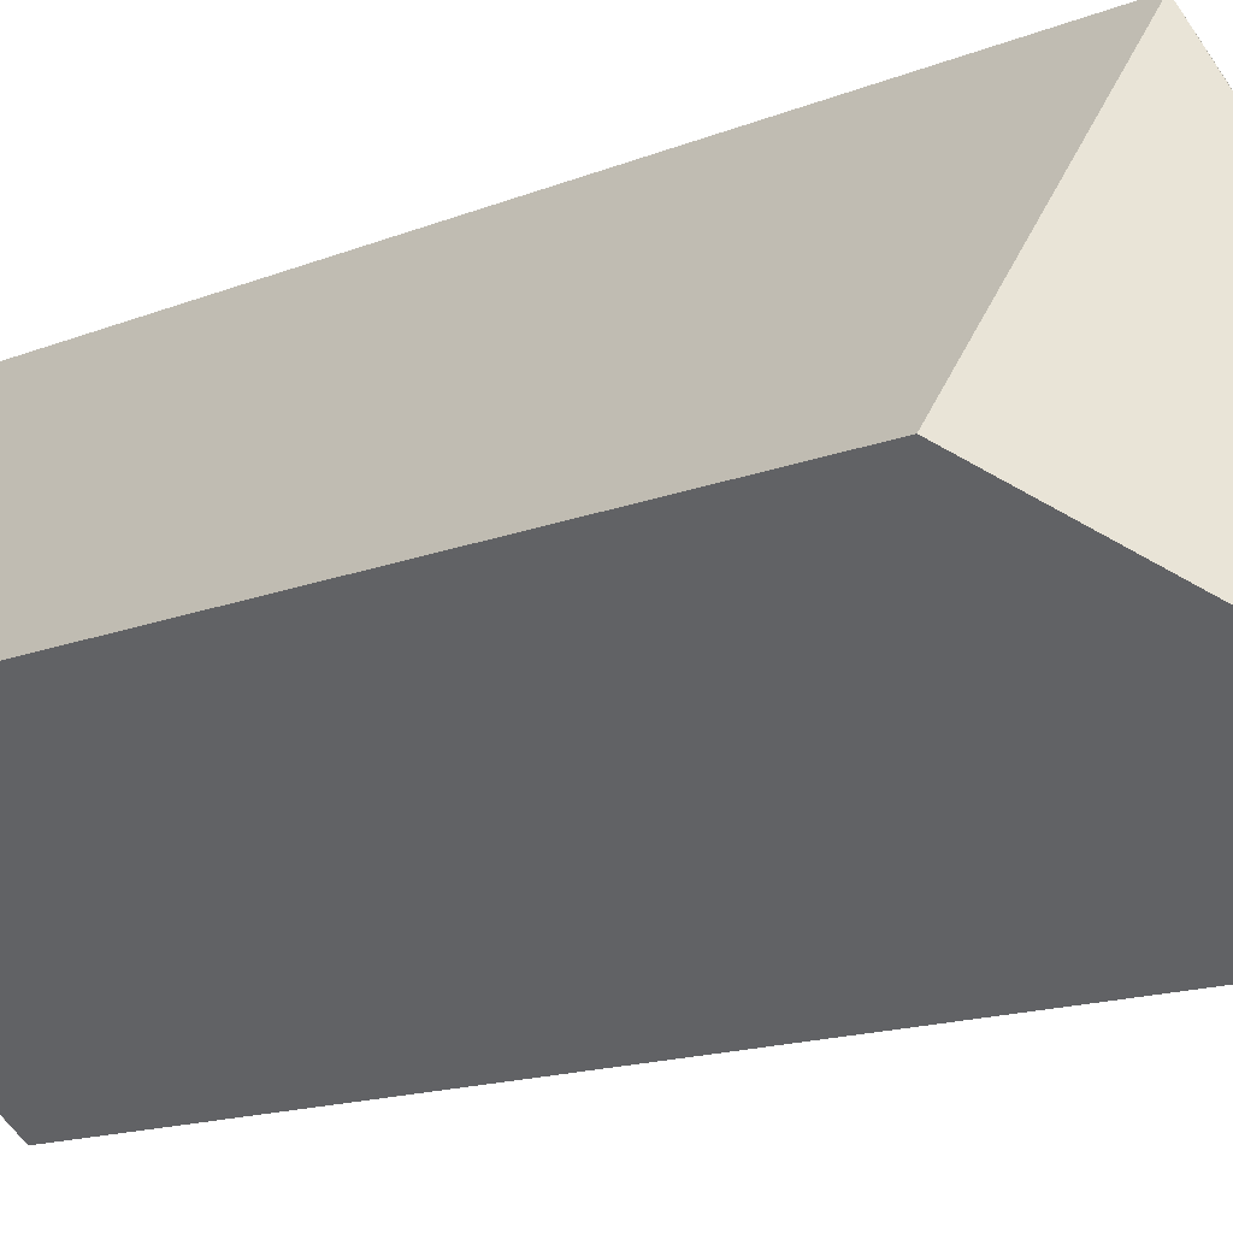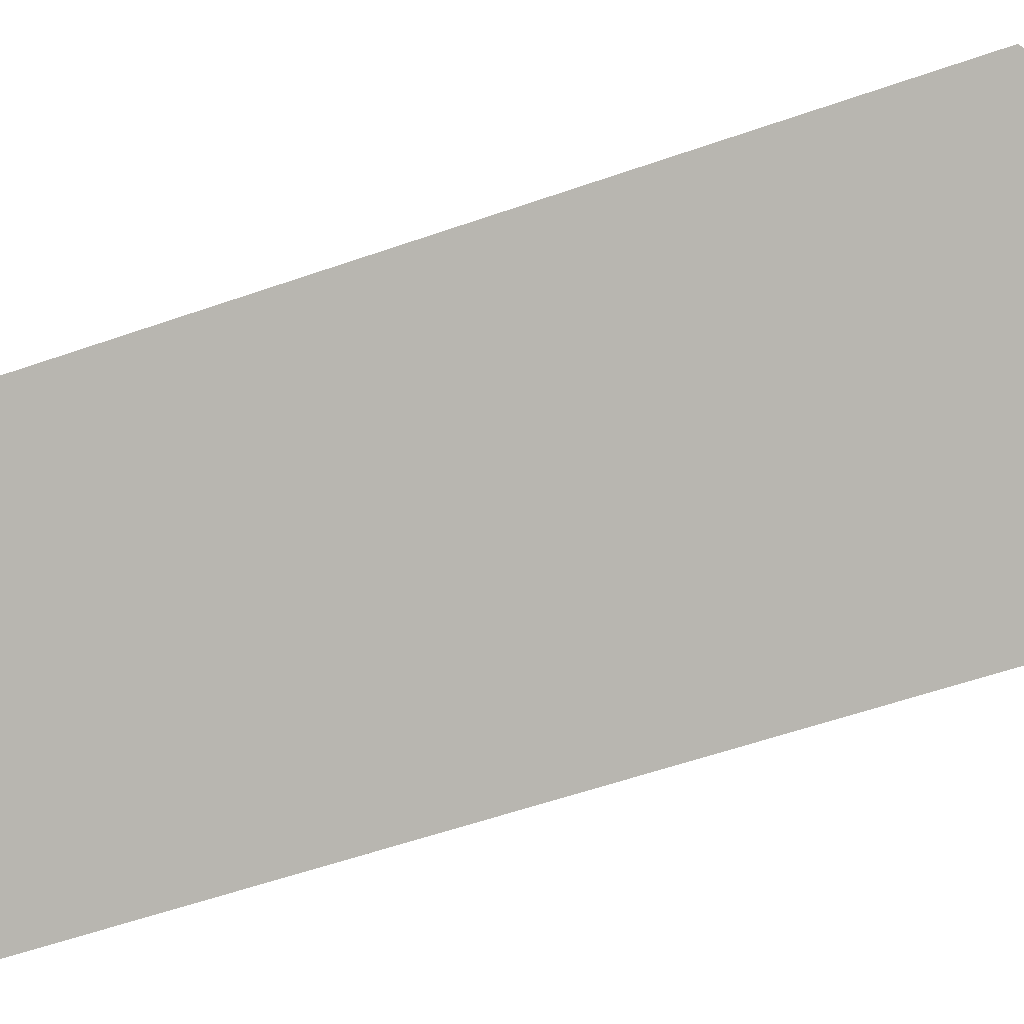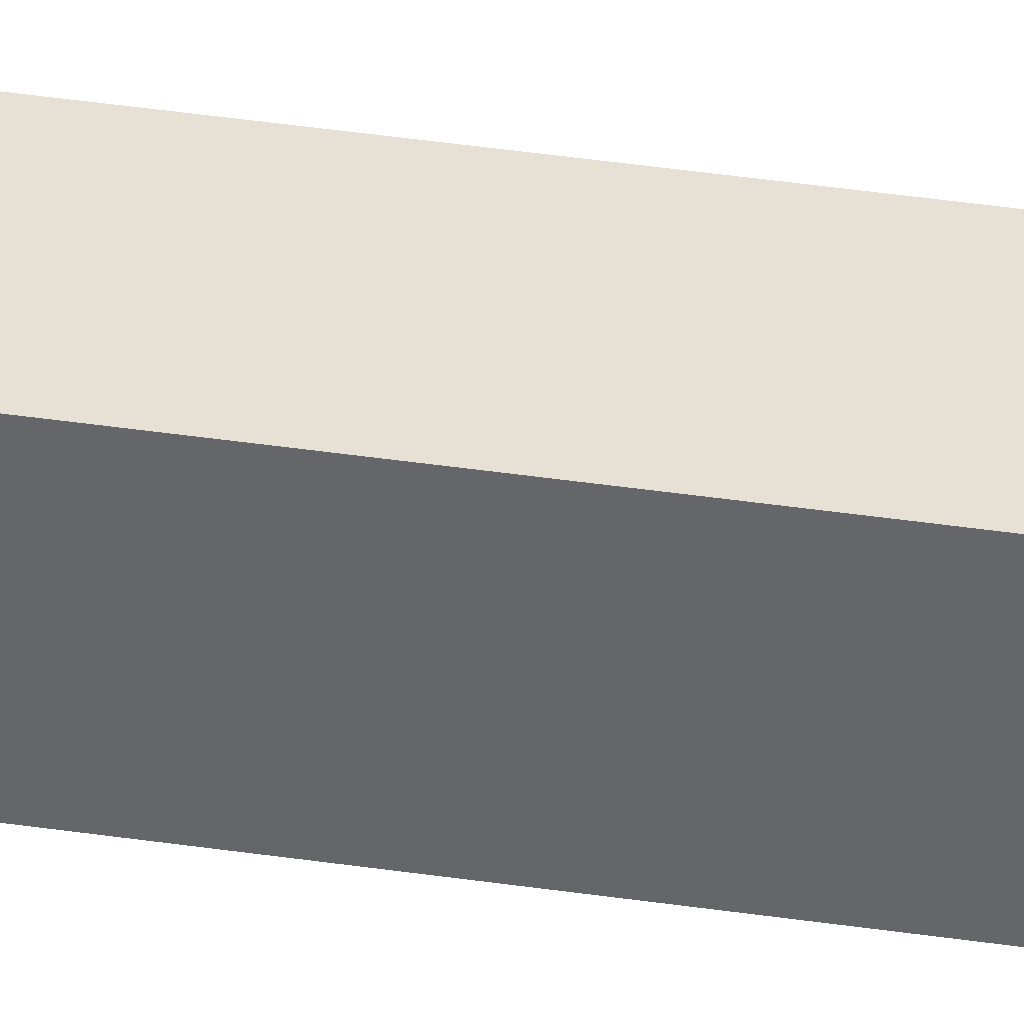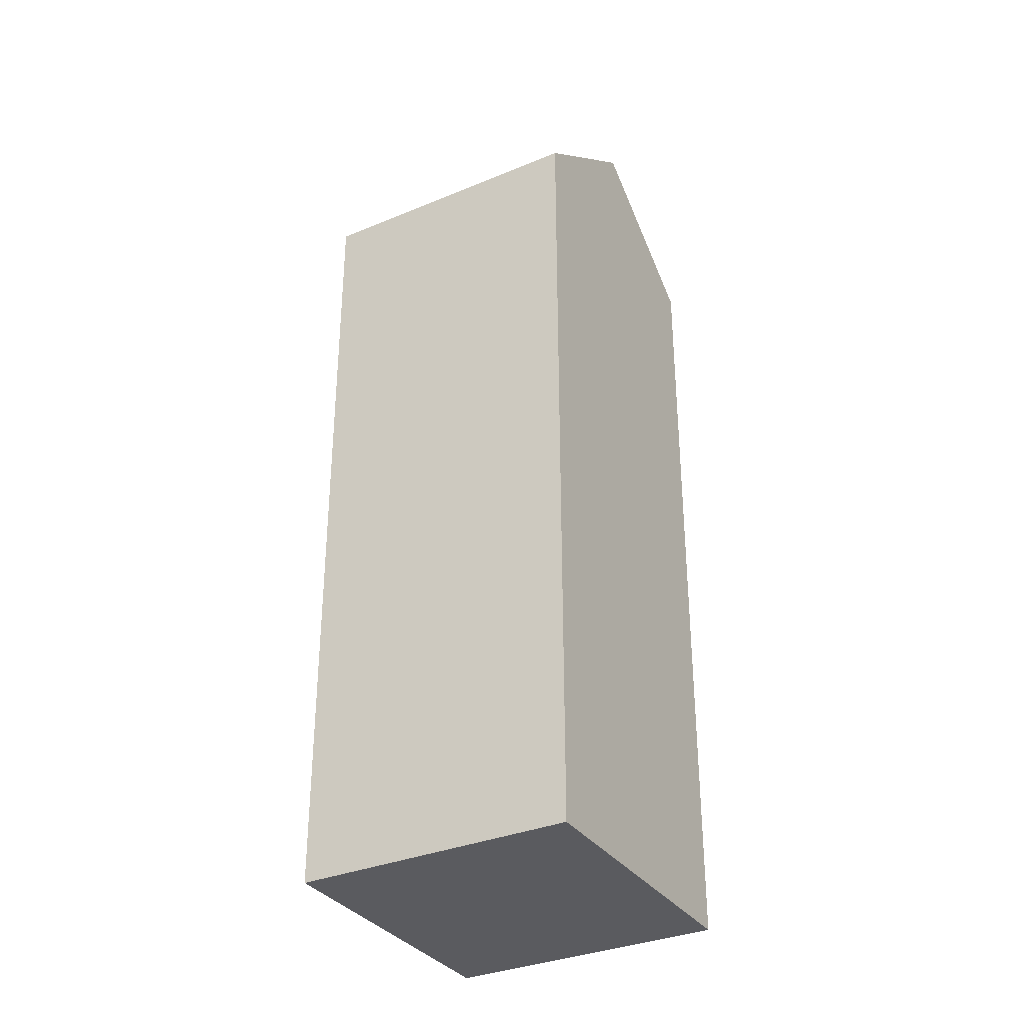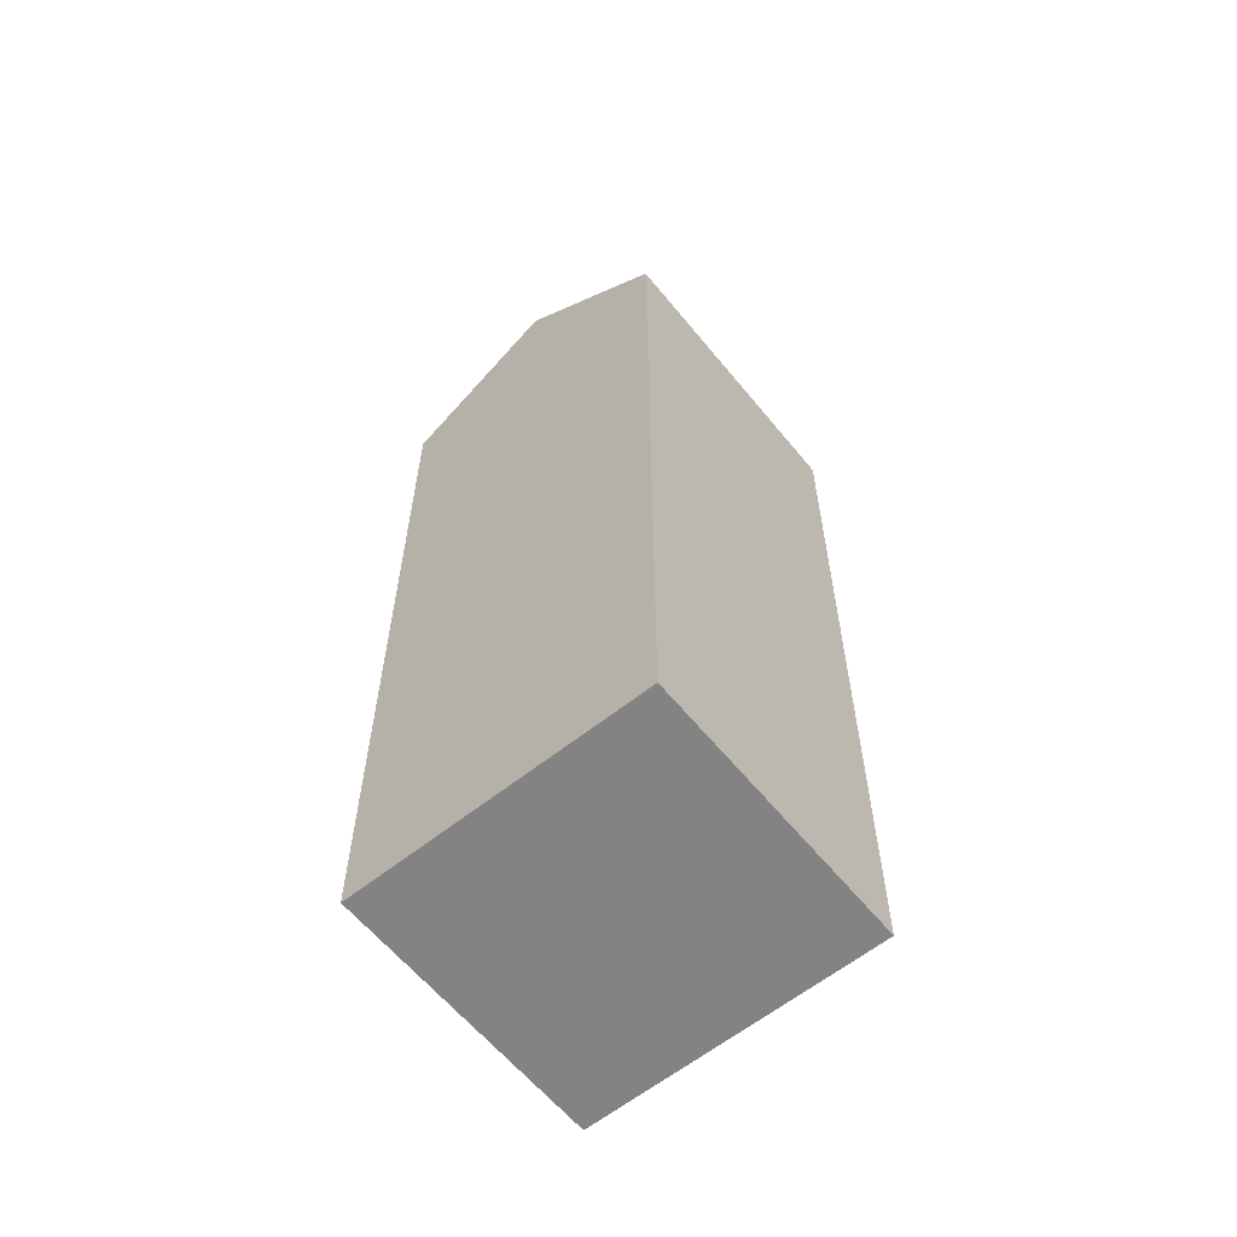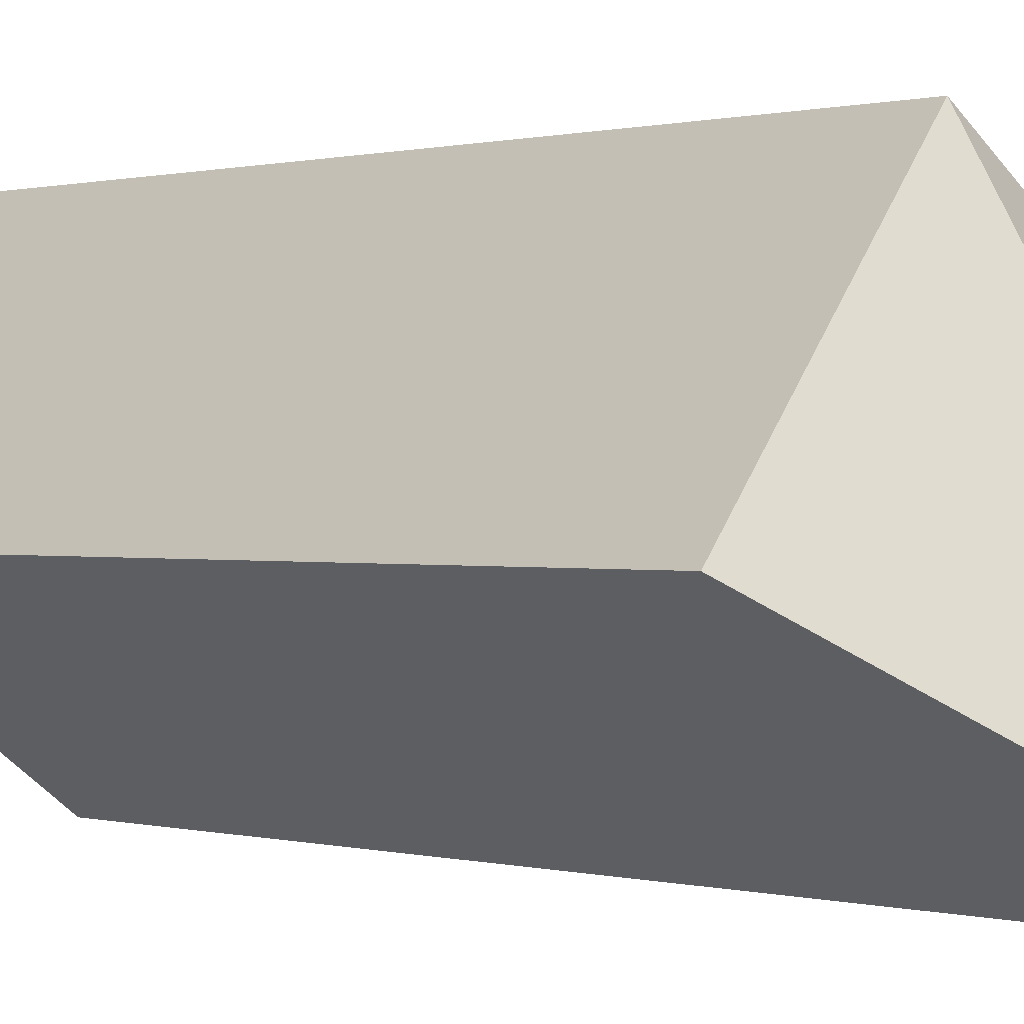
<metadata>
{"format":"obj","ext":"obj","renderer":"f3d","projection":"perspective","resolution":1024,"background":"white","views":[{"elev":-13.7,"azim":133.6,"up":"+Z"},{"elev":-51.4,"azim":111.4,"up":"+Z"},{"elev":74.4,"azim":97.0,"up":"+Z"},{"elev":-33.5,"azim":83.1,"up":"+Y"},{"elev":-61.1,"azim":-177.5,"up":"+Y"},{"elev":0.4,"azim":137.7,"up":"+Z"}]}
</metadata>
<code>
v  0 10.57 6.474e-16
v  3.749 12.01 -1.783
v  2.185 10.57 -2.944
v  2.724 12.01 -0.403
v  3.128 10.57 2.321
v  5.312 10.57 -0.623
v  2.185 1.803e-16 -2.944
v  0 0 0
v  3.128 -1.421e-16 2.321
v  5.312 3.815e-17 -0.623
v  3.749 1.092e-16 -1.783
g defaultobject
f 1 2 3
f 2 1 4
f 2 5 6
f 5 2 4
f 4 1 5
f 7 1 3
f 1 7 8
f 8 5 1
f 5 8 9
f 9 6 5
f 6 9 10
f 6 3 2
f 3 6 7
f 7 6 11
f 11 6 10
f 11 8 7
f 8 11 9
f 9 11 10

</code>
